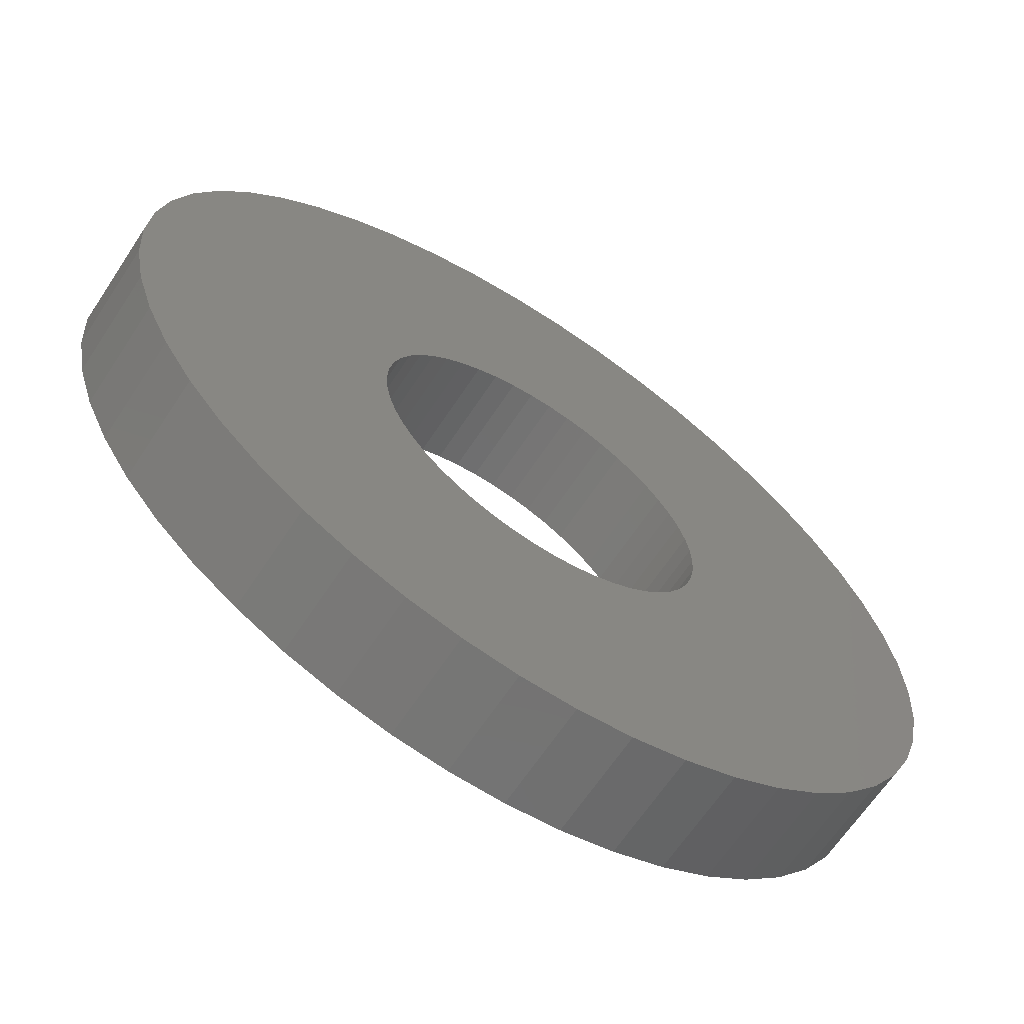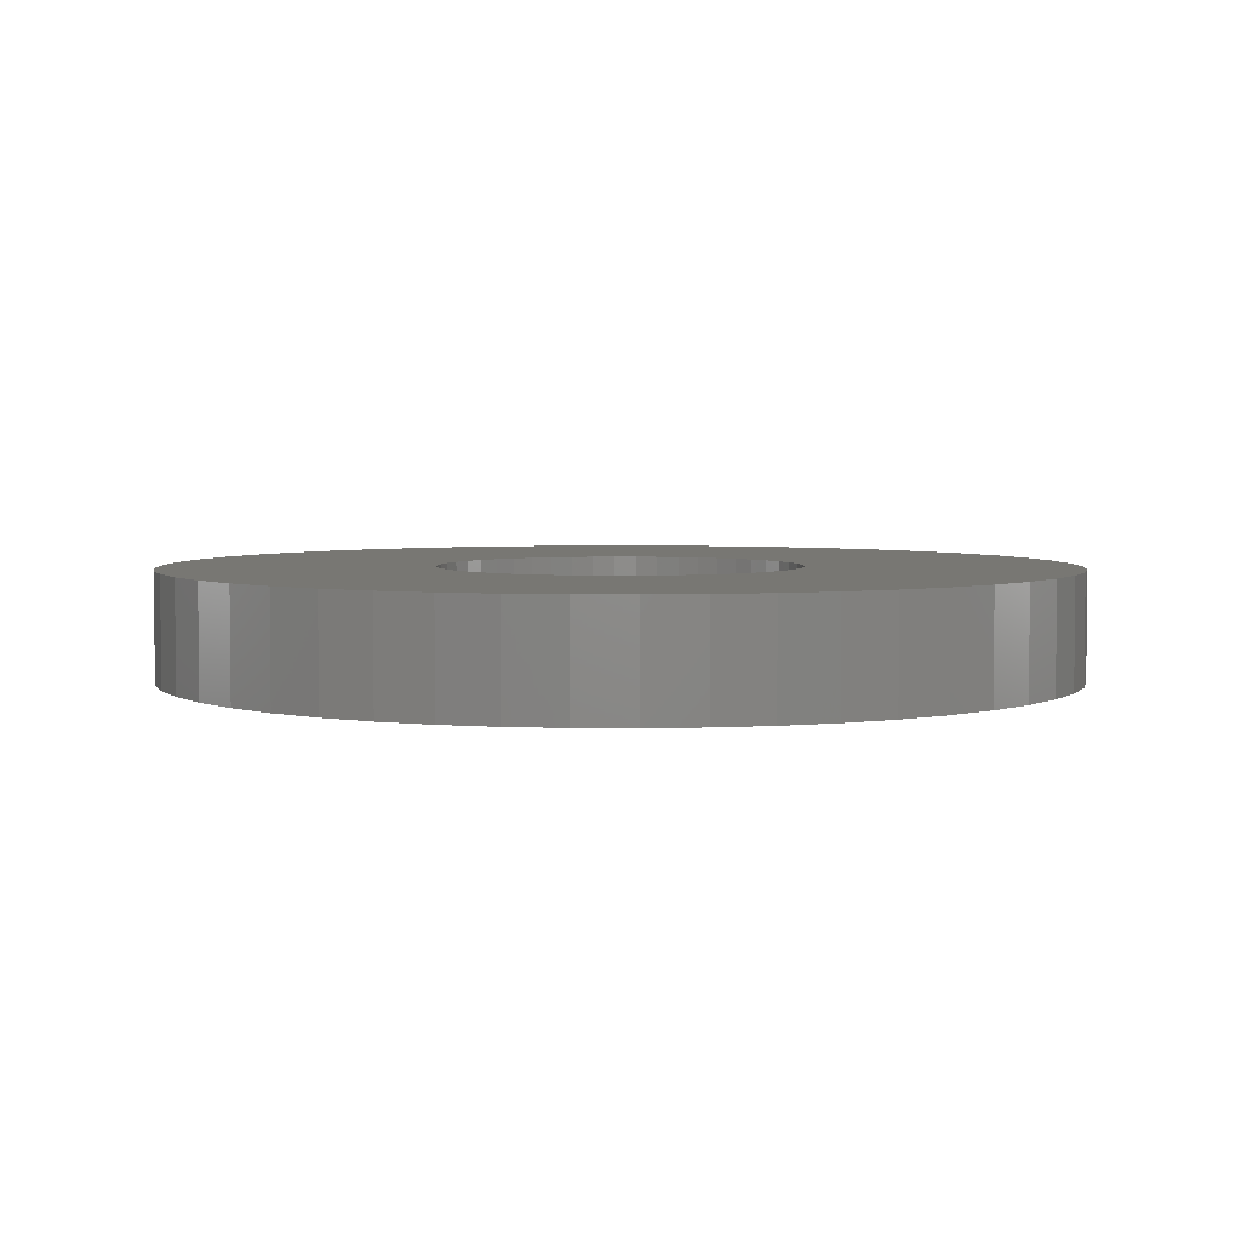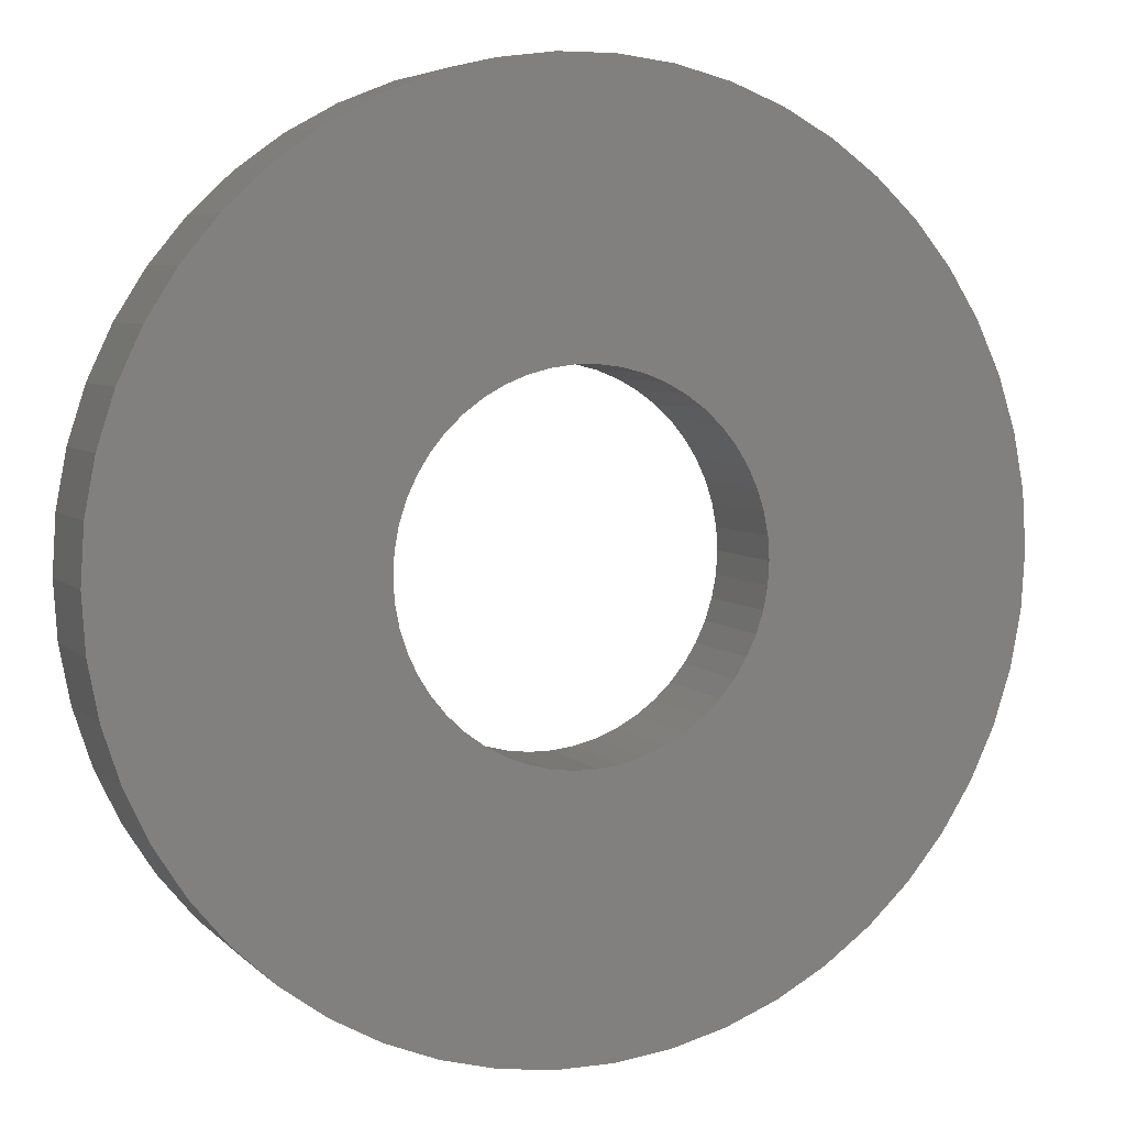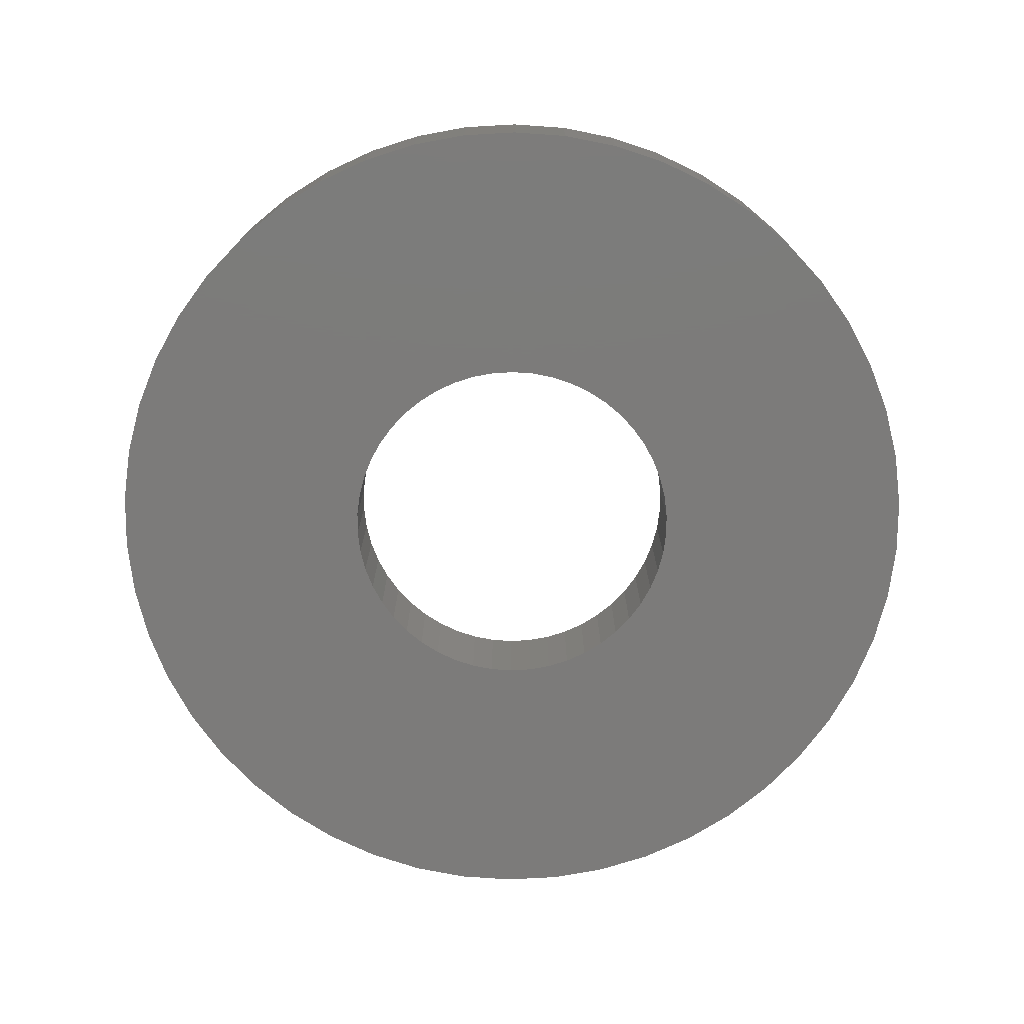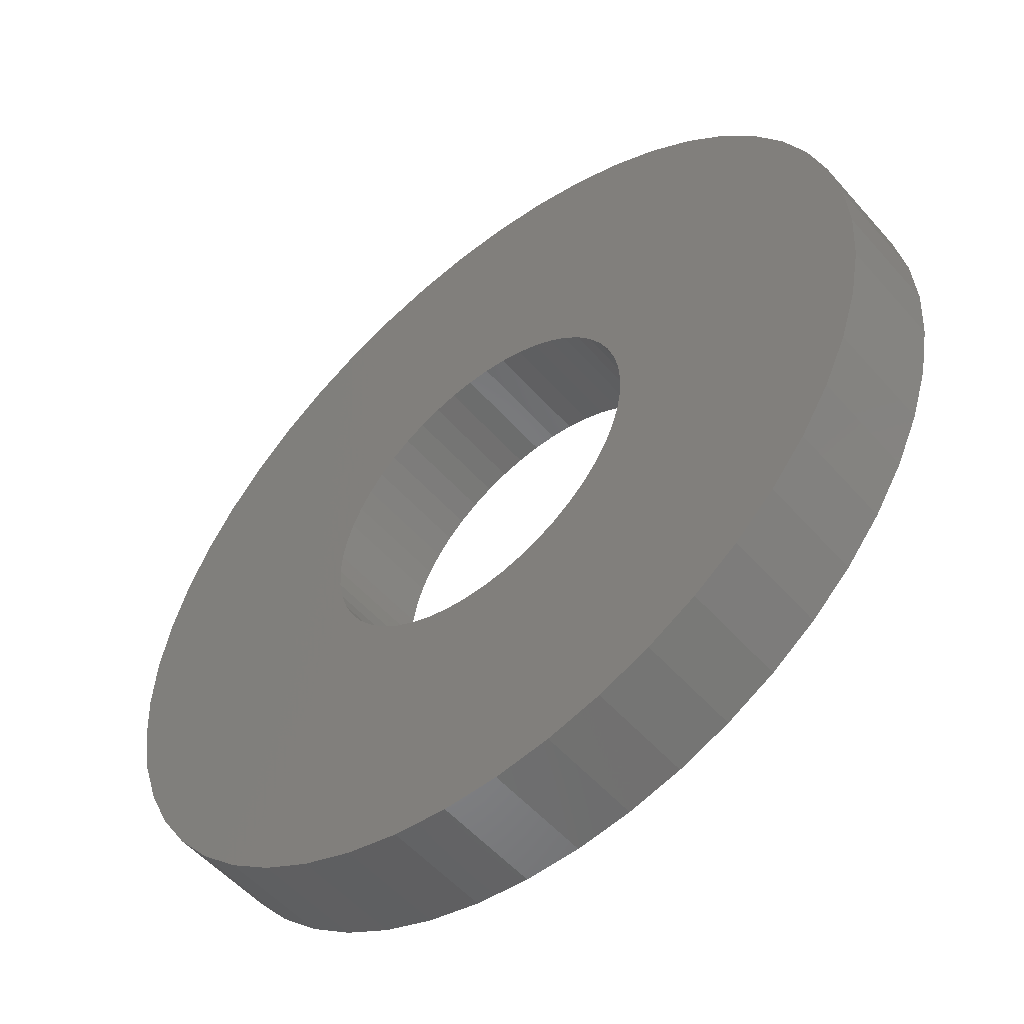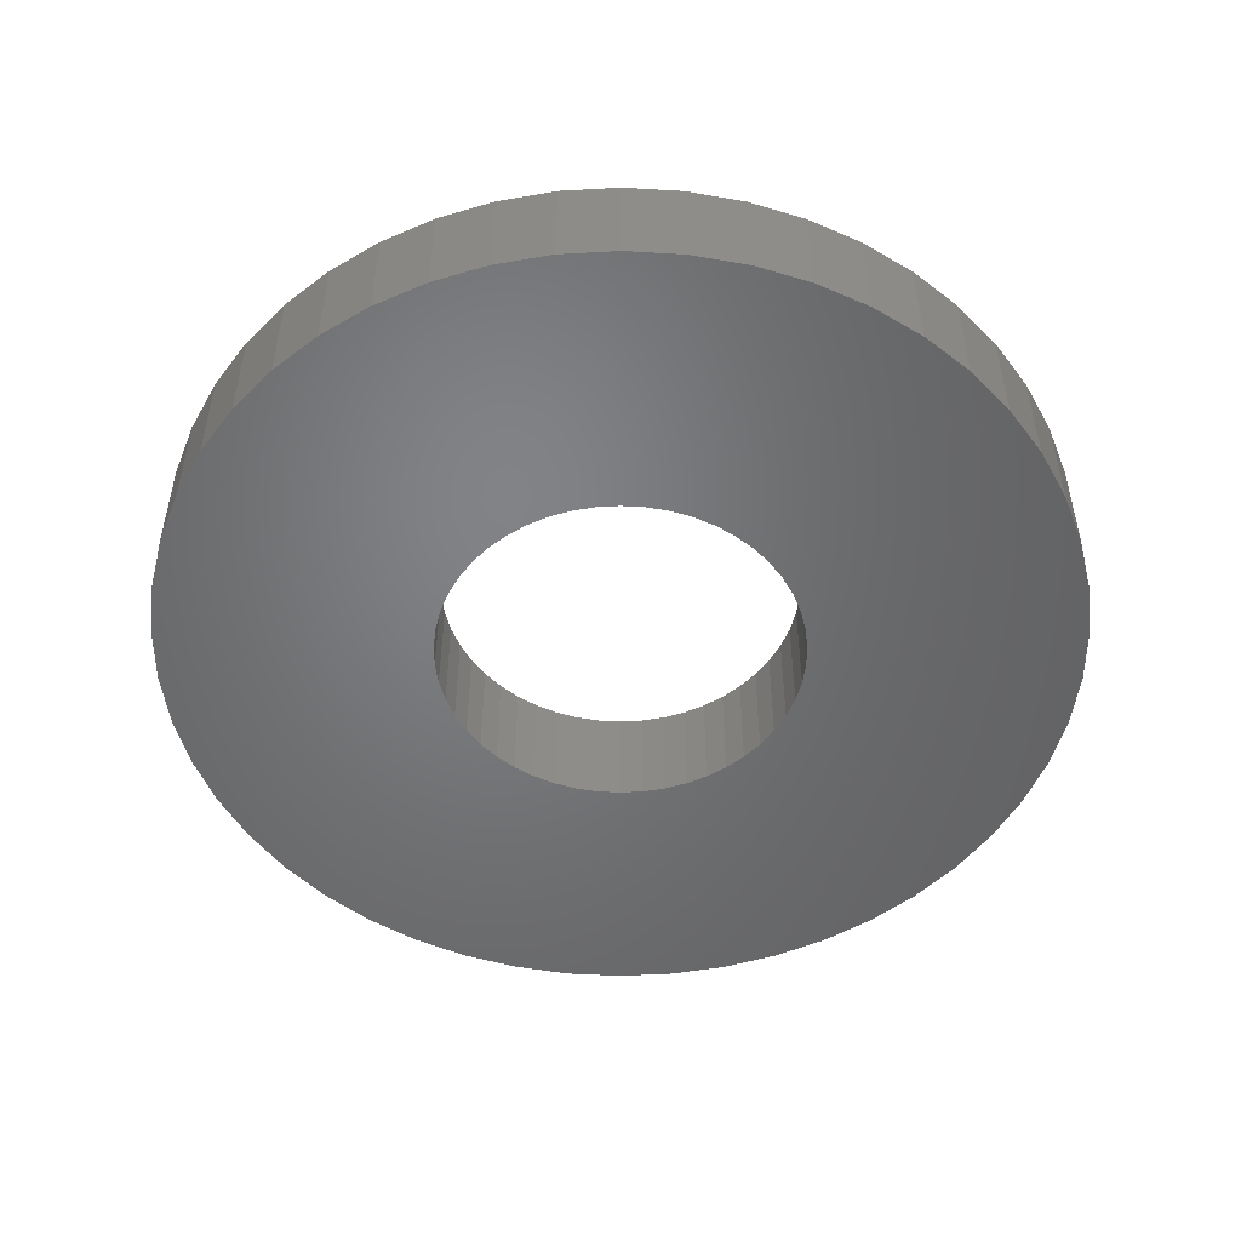
<metadata>
{"format":"stl","ext":"stl","renderer":"f3d","projection":"perspective","resolution":1024,"background":"white","views":[{"elev":-65.2,"azim":-33.4,"up":"+Y"},{"elev":4.2,"azim":66.4,"up":"+Z"},{"elev":5.7,"azim":-22.6,"up":"+Y"},{"elev":-74.8,"azim":53.6,"up":"+Z"},{"elev":-53.4,"azim":40.1,"up":"+Y"},{"elev":-50.8,"azim":-75.7,"up":"+Z"}]}
</metadata>
<code>
# stl→obj: 200 verts, 400 faces
v 12.5 0 1.5
v 12.4 1.567 -1.5
v 12.4 1.567 1.5
v 12.5 0 -1.5
v -12.5 0 -1.5
v -12.4 1.567 1.5
v -12.4 1.567 -1.5
v -12.5 0 1.5
v 0.7849 12.48 -1.5
v -0.7849 12.48 1.5
v 0.7849 12.48 1.5
v -0.7849 12.48 -1.5
v -0.7849 -12.48 -1.5
v 0.7849 -12.48 1.5
v -0.7849 -12.48 1.5
v 0.7849 -12.48 -1.5
v 9.112 8.557 -1.5
v 7.968 9.631 1.5
v 9.112 8.557 1.5
v 7.968 9.631 -1.5
v -7.968 9.631 -1.5
v -9.112 8.557 1.5
v -7.968 9.631 1.5
v -9.112 8.557 -1.5
v -3.863 11.89 -1.5
v -5.322 11.31 1.5
v -3.863 11.89 1.5
v -5.322 11.31 -1.5
v 11.62 4.602 1.5
v 10.95 6.022 -1.5
v 10.95 6.022 1.5
v 11.62 4.602 -1.5
v 12.11 3.109 -1.5
v 12.11 3.109 1.5
v 10.11 7.347 -1.5
v 10.11 7.347 1.5
v 5.322 11.31 -1.5
v 3.863 11.89 1.5
v 5.322 11.31 1.5
v 3.863 11.89 -1.5
v 2.342 12.28 1.5
v 2.342 12.28 -1.5
v 6.698 10.55 -1.5
v 6.698 10.55 1.5
v -11.62 4.602 -1.5
v -10.95 6.022 1.5
v -10.95 6.022 -1.5
v -11.62 4.602 1.5
v -10.11 7.347 -1.5
v -10.11 7.347 1.5
v -12.11 3.109 -1.5
v -12.11 3.109 1.5
v -2.342 12.28 1.5
v -2.342 12.28 -1.5
v 2.342 -12.28 1.5
v 2.342 -12.28 -1.5
v 3.863 -11.89 -1.5
v 5.322 -11.31 1.5
v 3.863 -11.89 1.5
v 5.322 -11.31 -1.5
v 5 0 1.5
v 4.961 0.6267 1.5
v 12.4 -1.567 1.5
v 4.843 1.243 1.5
v 4.961 -0.6267 1.5
v 4.649 1.841 1.5
v 12.11 -3.109 1.5
v 4.382 2.409 1.5
v 4.843 -1.243 1.5
v 4.045 2.939 1.5
v 11.62 -4.602 1.5
v 3.645 3.423 1.5
v 4.649 -1.841 1.5
v 3.187 3.853 1.5
v 10.95 -6.022 1.5
v 2.679 4.222 1.5
v 4.382 -2.409 1.5
v 10.11 -7.347 1.5
v 2.129 4.524 1.5
v 1.545 4.755 1.5
v 0.9369 4.911 1.5
v 0.314 4.99 1.5
v -0.314 4.99 1.5
v -0.9369 4.911 1.5
v -1.545 4.755 1.5
v -2.129 4.524 1.5
v -2.679 4.222 1.5
v -6.698 10.55 1.5
v -3.187 3.853 1.5
v -3.645 3.423 1.5
v -4.045 2.939 1.5
v -4.382 2.409 1.5
v 4.045 -2.939 1.5
v 9.112 -8.557 1.5
v 3.645 -3.423 1.5
v 7.968 -9.631 1.5
v 3.187 -3.853 1.5
v 6.698 -10.55 1.5
v 2.679 -4.222 1.5
v 2.129 -4.524 1.5
v 1.545 -4.755 1.5
v 0.9369 -4.911 1.5
v 0.314 -4.99 1.5
v -0.314 -4.99 1.5
v -0.9369 -4.911 1.5
v -2.342 -12.28 1.5
v -1.545 -4.755 1.5
v -3.863 -11.89 1.5
v -2.129 -4.524 1.5
v -5.322 -11.31 1.5
v -2.679 -4.222 1.5
v -6.698 -10.55 1.5
v -3.187 -3.853 1.5
v -7.968 -9.631 1.5
v -3.645 -3.423 1.5
v -9.112 -8.557 1.5
v -4.045 -2.939 1.5
v -10.11 -7.347 1.5
v -4.382 -2.409 1.5
v -10.95 -6.022 1.5
v -4.649 -1.841 1.5
v -11.62 -4.602 1.5
v -4.843 -1.243 1.5
v -12.11 -3.109 1.5
v -4.961 -0.6267 1.5
v -12.4 -1.567 1.5
v -5 0 1.5
v -4.649 1.841 1.5
v -4.843 1.243 1.5
v -4.961 0.6267 1.5
v -6.698 10.55 -1.5
v 12.4 -1.567 -1.5
v 6.698 -10.55 -1.5
v 7.968 -9.631 -1.5
v 9.112 -8.557 -1.5
v 12.11 -3.109 -1.5
v -10.95 -6.022 -1.5
v -11.62 -4.602 -1.5
v 5 0 -1.5
v 4.961 -0.6267 -1.5
v 4.843 -1.243 -1.5
v 11.62 -4.602 -1.5
v 4.961 0.6267 -1.5
v 4.649 -1.841 -1.5
v 10.95 -6.022 -1.5
v 4.382 -2.409 -1.5
v 10.11 -7.347 -1.5
v 4.843 1.243 -1.5
v 4.045 -2.939 -1.5
v 3.645 -3.423 -1.5
v 4.649 1.841 -1.5
v 3.187 -3.853 -1.5
v 2.679 -4.222 -1.5
v 4.382 2.409 -1.5
v 2.129 -4.524 -1.5
v 1.545 -4.755 -1.5
v 0.9369 -4.911 -1.5
v 0.314 -4.99 -1.5
v -0.314 -4.99 -1.5
v -0.9369 -4.911 -1.5
v -2.342 -12.28 -1.5
v -1.545 -4.755 -1.5
v -3.863 -11.89 -1.5
v -2.129 -4.524 -1.5
v -5.322 -11.31 -1.5
v -2.679 -4.222 -1.5
v -6.698 -10.55 -1.5
v -3.187 -3.853 -1.5
v -7.968 -9.631 -1.5
v -3.645 -3.423 -1.5
v -9.112 -8.557 -1.5
v -4.045 -2.939 -1.5
v -10.11 -7.347 -1.5
v -4.382 -2.409 -1.5
v 4.045 2.939 -1.5
v 3.645 3.423 -1.5
v 3.187 3.853 -1.5
v 2.679 4.222 -1.5
v 2.129 4.524 -1.5
v 1.545 4.755 -1.5
v 0.9369 4.911 -1.5
v 0.314 4.99 -1.5
v -0.314 4.99 -1.5
v -0.9369 4.911 -1.5
v -1.545 4.755 -1.5
v -2.129 4.524 -1.5
v -2.679 4.222 -1.5
v -3.187 3.853 -1.5
v -3.645 3.423 -1.5
v -4.045 2.939 -1.5
v -4.382 2.409 -1.5
v -4.649 1.841 -1.5
v -4.843 1.243 -1.5
v -4.961 0.6267 -1.5
v -5 0 -1.5
v -4.649 -1.841 -1.5
v -4.843 -1.243 -1.5
v -12.11 -3.109 -1.5
v -4.961 -0.6267 -1.5
v -12.4 -1.567 -1.5
f 1 2 3
f 2 1 4
f 5 6 7
f 6 5 8
f 9 10 11
f 10 9 12
f 13 14 15
f 14 13 16
f 17 18 19
f 18 17 20
f 21 22 23
f 22 21 24
f 25 26 27
f 26 25 28
f 29 30 31
f 30 29 32
f 3 33 34
f 33 3 2
f 31 35 36
f 35 31 30
f 37 38 39
f 38 37 40
f 40 41 38
f 41 40 42
f 43 39 44
f 39 43 37
f 45 46 47
f 46 45 48
f 49 22 24
f 22 49 50
f 51 48 45
f 48 51 52
f 12 53 10
f 53 12 54
f 16 55 14
f 55 16 56
f 57 58 59
f 58 57 60
f 34 32 29
f 32 34 33
f 36 17 19
f 17 36 35
f 42 11 41
f 11 42 9
f 20 44 18
f 44 20 43
f 47 50 49
f 50 47 46
f 7 52 51
f 52 7 6
f 61 1 3
f 62 3 34
f 1 61 63
f 64 34 29
f 65 63 61
f 66 29 31
f 63 65 67
f 68 31 36
f 69 67 65
f 70 36 19
f 67 69 71
f 72 19 18
f 73 71 69
f 74 18 44
f 71 73 75
f 76 44 39
f 77 75 73
f 75 77 78
f 3 62 61
f 34 64 62
f 29 66 64
f 31 68 66
f 36 70 68
f 79 39 38
f 19 72 70
f 18 74 72
f 44 76 74
f 80 38 41
f 39 79 76
f 38 80 79
f 41 81 80
f 11 81 41
f 11 82 81
f 11 83 82
f 10 83 11
f 10 84 83
f 53 84 10
f 84 53 85
f 27 85 53
f 85 27 86
f 26 86 27
f 86 26 87
f 88 87 26
f 87 88 89
f 23 89 88
f 89 23 90
f 22 90 23
f 90 22 91
f 91 50 92
f 50 91 22
f 93 78 77
f 78 93 94
f 95 94 93
f 94 95 96
f 97 96 95
f 96 97 98
f 99 98 97
f 98 99 58
f 100 58 99
f 58 100 59
f 101 59 100
f 59 101 55
f 102 55 101
f 102 14 55
f 103 14 102
f 104 14 103
f 104 15 14
f 105 15 104
f 106 105 107
f 108 107 109
f 105 106 15
f 110 109 111
f 112 111 113
f 114 113 115
f 107 108 106
f 116 115 117
f 118 117 119
f 120 119 121
f 122 121 123
f 124 123 125
f 109 110 108
f 126 125 127
f 46 92 50
f 92 46 128
f 111 112 110
f 48 128 46
f 113 114 112
f 128 48 129
f 115 116 114
f 52 129 48
f 117 118 116
f 129 52 130
f 119 120 118
f 6 130 52
f 121 122 120
f 130 6 127
f 123 124 122
f 8 127 6
f 125 126 124
f 127 8 126
f 28 88 26
f 88 28 131
f 131 23 88
f 23 131 21
f 54 27 53
f 27 54 25
f 63 4 1
f 4 63 132
f 60 98 58
f 98 60 133
f 134 94 96
f 94 134 135
f 67 132 63
f 132 67 136
f 137 122 138
f 122 137 120
f 139 4 132
f 140 132 136
f 4 139 2
f 141 136 142
f 143 2 139
f 144 142 145
f 2 143 33
f 146 145 147
f 148 33 143
f 149 147 135
f 33 148 32
f 150 135 134
f 151 32 148
f 152 134 133
f 32 151 30
f 153 133 60
f 154 30 151
f 30 154 35
f 132 140 139
f 136 141 140
f 142 144 141
f 145 146 144
f 147 149 146
f 155 60 57
f 135 150 149
f 134 152 150
f 133 153 152
f 156 57 56
f 60 155 153
f 57 156 155
f 56 157 156
f 16 157 56
f 16 158 157
f 16 159 158
f 13 159 16
f 13 160 159
f 161 160 13
f 160 161 162
f 163 162 161
f 162 163 164
f 165 164 163
f 164 165 166
f 167 166 165
f 166 167 168
f 169 168 167
f 168 169 170
f 171 170 169
f 170 171 172
f 172 173 174
f 173 172 171
f 175 35 154
f 35 175 17
f 176 17 175
f 17 176 20
f 177 20 176
f 20 177 43
f 178 43 177
f 43 178 37
f 179 37 178
f 37 179 40
f 180 40 179
f 40 180 42
f 181 42 180
f 181 9 42
f 182 9 181
f 183 9 182
f 183 12 9
f 184 12 183
f 54 184 185
f 25 185 186
f 184 54 12
f 28 186 187
f 131 187 188
f 21 188 189
f 185 25 54
f 24 189 190
f 49 190 191
f 47 191 192
f 45 192 193
f 51 193 194
f 186 28 25
f 7 194 195
f 137 174 173
f 174 137 196
f 187 131 28
f 138 196 137
f 188 21 131
f 196 138 197
f 189 24 21
f 198 197 138
f 190 49 24
f 197 198 199
f 191 47 49
f 200 199 198
f 192 45 47
f 199 200 195
f 193 51 45
f 5 195 200
f 194 7 51
f 195 5 7
f 94 147 78
f 147 94 135
f 75 142 71
f 142 75 145
f 138 124 198
f 124 138 122
f 56 59 55
f 59 56 57
f 78 145 75
f 145 78 147
f 133 96 98
f 96 133 134
f 71 136 67
f 136 71 142
f 161 15 106
f 15 161 13
f 165 108 110
f 108 165 163
f 163 106 108
f 106 163 161
f 171 118 173
f 118 171 116
f 171 114 116
f 114 171 169
f 198 126 200
f 126 198 124
f 200 8 5
f 8 200 126
f 173 120 137
f 120 173 118
f 167 110 112
f 110 167 165
f 169 112 114
f 112 169 167
f 139 62 143
f 62 139 61
f 127 194 130
f 194 127 195
f 183 82 83
f 82 183 182
f 158 104 103
f 104 158 159
f 177 72 74
f 72 177 176
f 189 89 90
f 89 189 188
f 186 85 86
f 85 186 185
f 151 68 154
f 68 151 66
f 143 64 148
f 64 143 62
f 180 79 80
f 79 180 179
f 181 80 81
f 80 181 180
f 179 76 79
f 76 179 178
f 92 190 91
f 190 92 191
f 91 189 90
f 189 91 190
f 129 192 128
f 192 129 193
f 188 87 89
f 87 188 187
f 185 84 85
f 84 185 184
f 157 103 102
f 103 157 158
f 148 66 151
f 66 148 64
f 175 72 176
f 72 175 70
f 154 70 175
f 70 154 68
f 182 81 82
f 81 182 181
f 178 74 76
f 74 178 177
f 128 191 92
f 191 128 192
f 130 193 129
f 193 130 194
f 187 86 87
f 86 187 186
f 184 83 84
f 83 184 183
f 141 65 140
f 65 141 69
f 162 109 107
f 109 162 164
f 152 99 97
f 99 152 153
f 155 101 100
f 101 155 156
f 150 93 149
f 93 150 95
f 146 73 144
f 73 146 77
f 140 61 139
f 61 140 65
f 160 107 105
f 107 160 162
f 115 172 117
f 172 115 170
f 119 196 121
f 196 119 174
f 121 197 123
f 197 121 196
f 125 195 127
f 195 125 199
f 150 97 95
f 97 150 152
f 153 100 99
f 100 153 155
f 156 102 101
f 102 156 157
f 149 77 146
f 77 149 93
f 144 69 141
f 69 144 73
f 159 105 104
f 105 159 160
f 168 115 113
f 115 168 170
f 117 174 119
f 174 117 172
f 123 199 125
f 199 123 197
f 164 111 109
f 111 164 166
f 166 113 111
f 113 166 168

</code>
